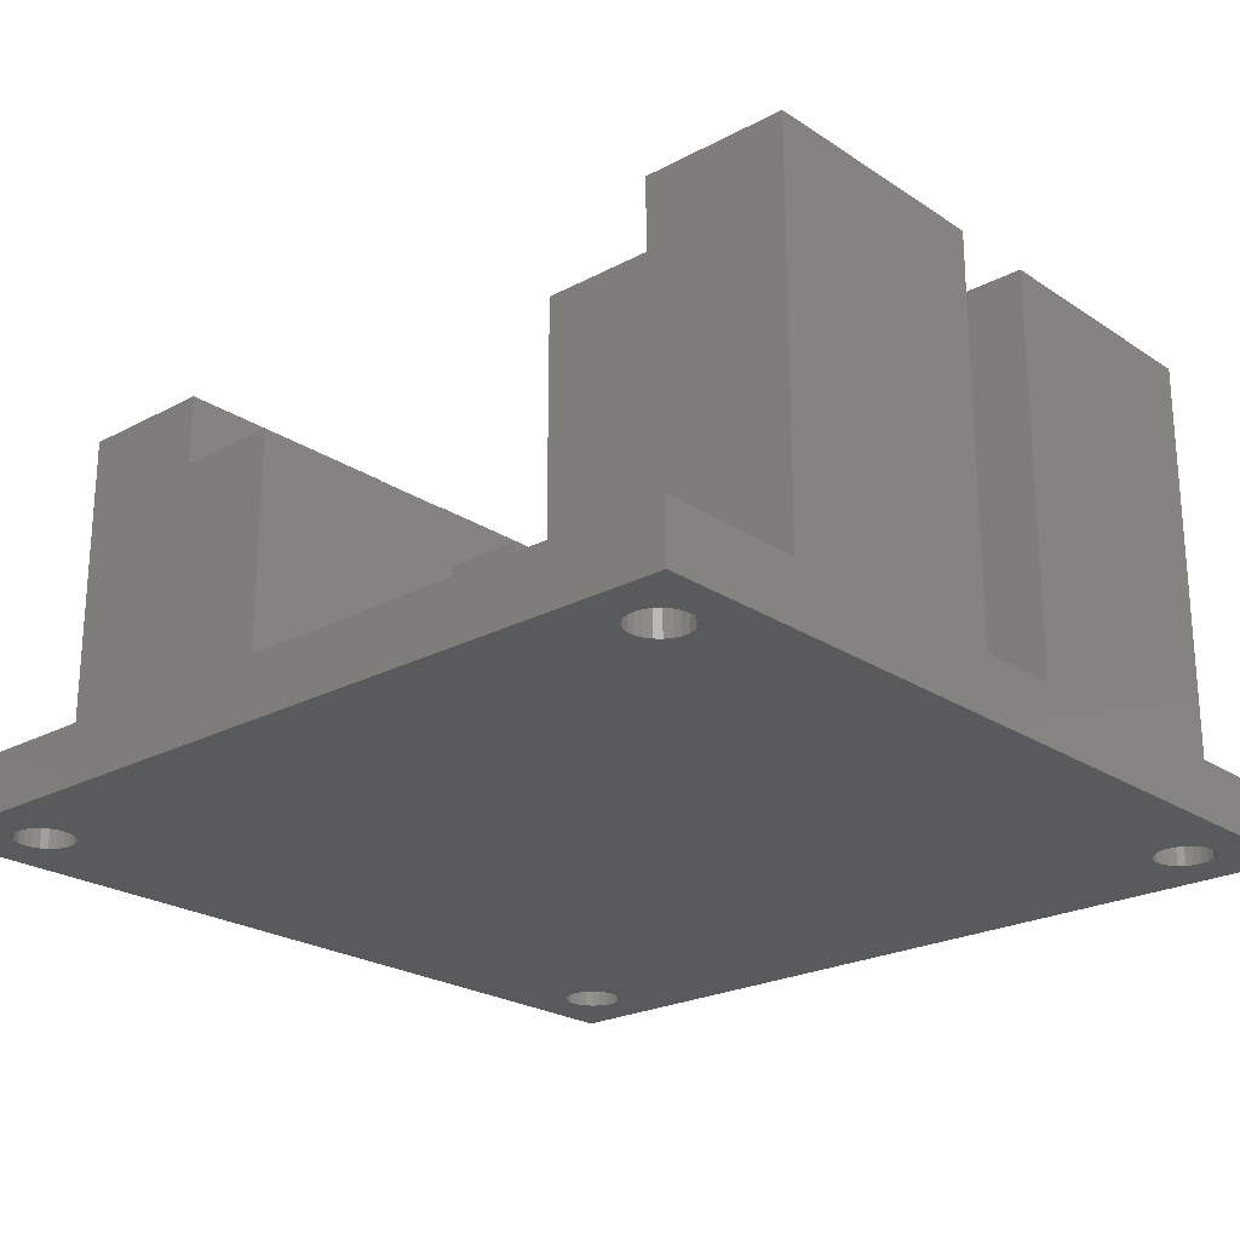
<metadata>
{"format":"stl","ext":"stl","renderer":"f3d","projection":"perspective","resolution":1024,"background":"white","views":[{"elev":-23.2,"azim":132.0,"up":"+Z"}]}
</metadata>
<code>
# stl→obj: 458 verts, 928 faces
v -6.737 5.474 4
v -6.78 55.16 4
v -6.793 4.955 4
v -6.652 54.65 4
v -6.548 5.961 4
v -6.397 54.19 4
v -6.24 6.382 4
v -6.032 53.82 4
v -5.833 6.709 4
v -5.584 53.55 4
v -5.355 6.92 4
v -5.081 53.41 4
v -4.839 6.999 4
v -4.559 53.4 4
v -4.32 6.943 4
v -4.053 53.53 4
v -3.833 6.754 4
v -3.597 53.79 4
v -3.412 6.446 4
v -3.223 54.15 4
v -3.085 6.039 4
v -2.956 54.6 4
v -2.874 5.561 4
v -2.815 55.1 4
v -2.794 5.045 4
v -2.808 55.63 4
v -10 0 4
v -6.714 4.439 4
v -10 17.5 4
v -6.503 3.961 4
v -6.176 3.554 4
v -5.755 3.246 4
v 0 0 4
v -10 42.5 4
v -10 60 4
v -5.268 3.057 4
v -4.749 3.001 4
v -4.233 3.08 4
v -3.755 3.291 4
v -3.348 3.618 4
v -3.04 4.039 4
v -2.851 4.526 4
v -5.535 57.25 4
v 0 60 4
v -5.99 56.99 4
v -6.364 56.63 4
v -6.631 56.18 4
v -6.773 55.68 4
v -5.029 57.38 4
v -4.507 57.37 4
v -4.004 57.23 4
v -3.555 56.96 4
v -3.191 56.59 4
v -2.936 56.13 4
v -33 17.5 4
v -42.5 42.5 4
v -42.5 17.5 4
v -33 42.5 4
v -27 17.5 4
v -27 42.5 4
v -56.79 55.39 0
v -56.73 54.87 4
v -56.73 54.87 0
v -56.79 55.39 4
v -56.73 55.91 0
v -56.73 55.91 4
v -56.53 56.39 0
v -56.53 56.39 4
v -56.21 56.8 0
v -56.21 56.8 4
v -55.79 57.12 4
v -55.79 57.12 0
v -55.31 57.32 4
v -55.31 57.32 0
v -54.79 57.39 4
v -54.79 57.39 0
v -54.28 57.32 4
v -54.28 57.32 0
v -53.79 57.12 4
v -53.79 57.12 0
v -53.38 56.8 4
v -53.38 56.8 0
v -53.06 56.39 0
v -53.06 56.39 4
v -52.86 55.91 0
v -52.86 55.91 4
v -52.79 55.39 0
v -52.79 55.39 4
v -52.86 54.87 0
v -52.86 54.87 4
v -53.06 54.39 0
v -53.06 54.39 4
v -53.38 53.98 0
v -53.38 53.98 4
v -53.79 53.66 4
v -53.79 53.66 0
v -54.28 53.46 4
v -54.28 53.46 0
v -54.79 53.39 4
v -54.79 53.39 0
v -55.31 53.46 4
v -55.31 53.46 0
v -55.79 53.66 4
v -55.79 53.66 0
v -56.21 53.98 4
v -56.21 53.98 0
v -56.53 54.39 0
v -56.53 54.39 4
v -56.56 4.057 0
v -56.25 3.633 4
v -56.25 3.633 0
v -56.56 4.057 4
v -56.74 4.546 0
v -56.74 4.546 4
v -56.79 5.065 0
v -56.79 5.065 4
v -56.71 5.58 0
v -56.71 5.58 4
v -56.49 6.056 0
v -56.49 6.056 4
v -56.16 6.46 0
v -56.16 6.46 4
v -55.74 6.764 4
v -55.74 6.764 0
v -55.25 6.948 4
v -55.25 6.948 0
v -54.73 6.999 4
v -54.73 6.999 0
v -54.21 6.914 4
v -54.21 6.914 0
v -53.74 6.699 4
v -53.74 6.699 0
v -53.33 6.367 4
v -53.33 6.367 0
v -53.03 5.943 0
v -53.03 5.943 4
v -52.85 5.454 0
v -52.85 5.454 4
v -52.79 4.935 0
v -52.79 4.935 4
v -52.88 4.42 0
v -52.88 4.42 4
v -53.1 3.944 0
v -53.1 3.944 4
v -53.43 3.54 0
v -53.43 3.54 4
v -53.85 3.236 4
v -53.85 3.236 0
v -54.34 3.052 4
v -54.34 3.052 0
v -54.86 3.001 4
v -54.86 3.001 0
v -55.37 3.086 4
v -55.37 3.086 0
v -55.85 3.301 4
v -55.85 3.301 0
v -3.085 6.039 0
v -3.412 6.446 0
v -2.874 5.561 0
v -2.794 5.045 0
v -2.851 4.526 0
v -3.04 4.039 0
v -3.348 3.618 0
v -3.755 3.291 0
v -4.233 3.08 0
v -4.749 3.001 0
v -5.268 3.057 0
v -5.755 3.246 0
v -6.176 3.554 0
v -6.503 3.961 0
v -6.714 4.439 0
v -6.793 4.955 0
v -6.737 5.474 0
v -6.548 5.961 0
v -6.24 6.382 0
v -5.833 6.709 0
v -5.355 6.92 0
v -4.839 6.999 0
v -4.32 6.943 0
v -3.833 6.754 0
v -6.78 55.16 0
v -6.652 54.65 0
v -6.773 55.68 0
v -6.631 56.18 0
v -6.364 56.63 0
v -5.99 56.99 0
v -5.535 57.25 0
v -5.029 57.38 0
v -4.507 57.37 0
v -4.004 57.23 0
v -3.555 56.96 0
v -3.191 56.59 0
v -2.936 56.13 0
v -2.808 55.63 0
v -2.815 55.1 0
v -2.956 54.6 0
v -3.223 54.15 0
v -3.597 53.79 0
v -4.053 53.53 0
v -4.559 53.4 0
v -5.081 53.41 0
v -5.584 53.55 0
v -6.032 53.82 0
v -6.397 54.19 0
v -55 42.5 4
v -55 17.5 4
v -52 42.5 4
v -60 0 4
v -60 60 4
v -50 0 4
v -52 17.5 4
v -50 60 4
v -50 17.5 7
v -42.5 42.5 7
v -50 42.5 7
v -42.5 17.5 7
v -50 50 26
v -50 42.5 26
v -50 60 31
v -50 50 31
v -50 10 31
v -50 0 31
v -50 10 26
v -50 17.5 26
v -10 0 31
v -10 10 26
v -10 17.5 26
v -10 10 31
v -27 17.5 26
v -33 42.5 26
v -42.5 42.5 26
v -10 42.5 26
v -10 50 26
v -10 50 31
v -10 60 31
v -42.5 17.5 26
v -41.94 54.5 11
v -41.93 55.53 11
v -42 55.02 11
v -41.74 54.01 11
v -41.72 56.01 11
v -41.43 53.6 11
v -41.4 56.43 11
v -41.01 53.28 11
v -40.99 56.74 11
v -40.53 53.07 11
v -40.5 56.94 11
v -40.02 53 11
v -39.98 57 11
v -39.5 53.06 11
v -39.47 56.93 11
v -39.01 53.26 11
v -38.99 56.72 11
v -38.6 53.57 11
v -38.57 56.4 11
v -38.28 53.99 11
v -38.26 55.99 11
v -38.07 54.47 11
v -38.06 55.5 11
v -38 54.98 11
v -21.89 54.36 11
v -21.96 55.39 11
v -22 54.87 11
v -21.79 55.89 11
v -21.66 53.89 11
v -21.5 56.32 11
v -21.32 53.5 11
v -21.11 56.66 11
v -20.89 53.21 11
v -20.64 56.89 11
v -20.39 53.04 11
v -20.13 57 11
v -19.87 53 11
v -19.61 56.96 11
v -19.36 53.11 11
v -19.11 56.79 11
v -18.89 53.34 11
v -18.68 56.5 11
v -18.5 53.68 11
v -18.34 56.11 11
v -18.21 54.11 11
v -18.11 55.64 11
v -18.04 54.61 11
v -18 55.13 11
v -41.87 4.291 11
v -41.97 5.321 11
v -41.99 4.799 11
v -41.82 5.821 11
v -41.62 3.831 11
v -41.55 6.265 11
v -41.27 3.451 11
v -41.17 6.623 11
v -40.82 3.176 11
v -40.71 6.87 11
v -40.32 3.026 11
v -40.2 6.99 11
v -39.8 3.01 11
v -39.68 6.974 11
v -39.29 3.13 11
v -39.18 6.824 11
v -38.83 3.377 11
v -38.73 6.549 11
v -38.45 3.735 11
v -38.38 6.169 11
v -38.18 4.179 11
v -38.13 5.709 11
v -38.03 4.679 11
v -38.01 5.201 11
v -21.87 4.29 11
v -21.97 5.32 11
v -21.99 4.799 11
v -21.82 5.82 11
v -21.62 3.831 11
v -21.55 6.265 11
v -21.26 3.451 11
v -21.17 6.623 11
v -20.82 3.176 11
v -20.71 6.87 11
v -20.32 3.026 11
v -20.2 6.99 11
v -19.8 3.01 11
v -19.68 6.974 11
v -19.29 3.13 11
v -19.18 6.824 11
v -18.83 3.377 11
v -18.74 6.549 11
v -18.45 3.735 11
v -18.38 6.169 11
v -18.18 4.18 11
v -18.13 5.71 11
v -18.03 4.68 11
v -18.01 5.201 11
v -27 50 26
v -27 50 31
v -27 10 26
v -27 10 31
v -27 0 31
v -21.62 3.831 31
v -21.26 3.451 31
v -20.82 3.176 31
v -20.32 3.026 31
v -21.87 4.29 31
v -21.99 4.799 31
v -19.8 3.01 31
v -19.29 3.13 31
v -18.83 3.377 31
v -18.45 3.735 31
v -18.18 4.18 31
v -18.03 4.68 31
v -18.01 5.201 31
v -20.71 6.87 31
v -21.17 6.623 31
v -21.55 6.265 31
v -21.82 5.82 31
v -21.97 5.32 31
v -20.2 6.99 31
v -19.68 6.974 31
v -19.18 6.824 31
v -18.74 6.549 31
v -18.38 6.169 31
v -18.13 5.71 31
v -40.32 3.026 31
v -39.8 3.01 31
v -40.82 3.176 31
v -41.27 3.451 31
v -41.62 3.831 31
v -41.87 4.291 31
v -41.99 4.799 31
v -41.97 5.321 31
v -41.82 5.821 31
v -41.55 6.265 31
v -41.17 6.623 31
v -40.71 6.87 31
v -40.2 6.99 31
v -39.68 6.974 31
v -39.18 6.824 31
v -38.73 6.549 31
v -38.38 6.169 31
v -38.13 5.709 31
v -38.01 5.201 31
v -38.03 4.679 31
v -38.18 4.179 31
v -38.45 3.735 31
v -38.83 3.377 31
v -39.29 3.13 31
v -21.66 53.89 31
v -27 60 31
v -21.32 53.5 31
v -20.89 53.21 31
v -20.39 53.04 31
v -21.89 54.36 31
v -22 54.87 31
v -19.87 53 31
v -19.36 53.11 31
v -18.89 53.34 31
v -18.5 53.68 31
v -18.21 54.11 31
v -18.04 54.61 31
v -18 55.13 31
v -20.64 56.89 31
v -21.11 56.66 31
v -21.5 56.32 31
v -21.79 55.89 31
v -21.96 55.39 31
v -20.13 57 31
v -19.61 56.96 31
v -19.11 56.79 31
v -18.68 56.5 31
v -18.34 56.11 31
v -18.11 55.64 31
v -38 54.98 31
v -38.07 54.47 31
v -38.28 53.99 31
v -38.6 53.57 31
v -39.01 53.26 31
v -39.5 53.06 31
v -40.02 53 31
v -40.53 53.07 31
v -41.01 53.28 31
v -41.43 53.6 31
v -41.74 54.01 31
v -41.94 54.5 31
v -42 55.02 31
v -41.93 55.53 31
v -41.72 56.01 31
v -41.4 56.43 31
v -40.99 56.74 31
v -40.5 56.94 31
v -39.98 57 31
v -39.47 56.93 31
v -38.99 56.72 31
v -38.57 56.4 31
v -38.26 55.99 31
v -38.06 55.5 31
v -60 60 0
v -60 0 0
v 0 60 0
v 0 0 0
v -27 0 4
v -33 0 31
v -33 0 4
v -33 60 4
v -33 60 31
v -27 60 4
v -33 50 31
v -33 10 31
v -27 42.5 26
v -33 50 26
v -33 10 26
v -33 17.5 26
v -27 10 4
v -33 10 4
v -33 50 4
v -27 50 4
v -52 17.5 7
v -55 42.5 7
v -55 17.5 7
v -52 42.5 7
f 1 2 3
f 2 1 4
f 4 1 5
f 4 5 6
f 6 5 7
f 6 7 8
f 8 7 9
f 8 9 10
f 10 9 11
f 10 11 12
f 12 11 13
f 12 13 14
f 14 13 15
f 14 15 16
f 16 15 17
f 16 17 18
f 18 17 19
f 18 19 20
f 20 19 21
f 20 21 22
f 22 21 23
f 22 23 24
f 24 23 25
f 24 25 26
f 27 28 29
f 28 27 30
f 30 27 31
f 31 27 32
f 32 27 33
f 29 28 3
f 29 3 34
f 34 3 35
f 32 33 36
f 36 33 37
f 37 33 38
f 38 33 39
f 39 33 40
f 40 33 41
f 41 33 42
f 42 33 25
f 35 43 44
f 43 35 45
f 45 35 46
f 46 35 47
f 47 35 48
f 48 35 2
f 2 35 3
f 44 43 49
f 44 49 50
f 44 50 51
f 44 51 52
f 44 52 53
f 44 53 54
f 44 54 26
f 44 26 25
f 44 25 33
f 55 56 57
f 56 55 58
f 58 55 59
f 58 59 60
f 60 59 29
f 60 29 34
f 61 62 63
f 62 61 64
f 65 64 61
f 64 65 66
f 67 66 65
f 66 67 68
f 69 68 67
f 68 69 70
f 71 69 72
f 69 71 70
f 73 72 74
f 72 73 71
f 75 74 76
f 74 75 73
f 77 76 78
f 76 77 75
f 79 78 80
f 78 79 77
f 81 80 82
f 80 81 79
f 81 83 84
f 83 81 82
f 84 85 86
f 85 84 83
f 86 87 88
f 87 86 85
f 88 89 90
f 89 88 87
f 90 91 92
f 91 90 89
f 92 93 94
f 93 92 91
f 95 93 96
f 93 95 94
f 97 96 98
f 96 97 95
f 99 98 100
f 98 99 97
f 101 100 102
f 100 101 99
f 103 102 104
f 102 103 101
f 105 104 106
f 104 105 103
f 107 105 106
f 105 107 108
f 63 108 107
f 108 63 62
f 109 110 111
f 110 109 112
f 113 112 109
f 112 113 114
f 115 114 113
f 114 115 116
f 117 116 115
f 116 117 118
f 119 118 117
f 118 119 120
f 121 120 119
f 120 121 122
f 123 121 124
f 121 123 122
f 125 124 126
f 124 125 123
f 127 126 128
f 126 127 125
f 129 128 130
f 128 129 127
f 131 130 132
f 130 131 129
f 133 132 134
f 132 133 131
f 133 135 136
f 135 133 134
f 136 137 138
f 137 136 135
f 138 139 140
f 139 138 137
f 140 141 142
f 141 140 139
f 142 143 144
f 143 142 141
f 144 145 146
f 145 144 143
f 147 145 148
f 145 147 146
f 149 148 150
f 148 149 147
f 151 150 152
f 150 151 149
f 153 152 154
f 152 153 151
f 155 154 156
f 154 155 153
f 110 156 111
f 156 110 155
f 19 157 21
f 157 19 158
f 21 159 23
f 159 21 157
f 23 160 25
f 160 23 159
f 25 161 42
f 161 25 160
f 42 162 41
f 162 42 161
f 41 163 40
f 163 41 162
f 39 163 164
f 163 39 40
f 38 164 165
f 164 38 39
f 37 165 166
f 165 37 38
f 36 166 167
f 166 36 37
f 32 167 168
f 167 32 36
f 31 168 169
f 168 31 32
f 170 31 169
f 31 170 30
f 171 30 170
f 30 171 28
f 172 28 171
f 28 172 3
f 173 3 172
f 3 173 1
f 174 1 173
f 1 174 5
f 175 5 174
f 5 175 7
f 9 175 176
f 175 9 7
f 11 176 177
f 176 11 9
f 13 177 178
f 177 13 11
f 15 178 179
f 178 15 13
f 17 179 180
f 179 17 15
f 19 180 158
f 180 19 17
f 181 4 182
f 4 181 2
f 183 2 181
f 2 183 48
f 184 48 183
f 48 184 47
f 185 47 184
f 47 185 46
f 45 185 186
f 185 45 46
f 43 186 187
f 186 43 45
f 49 187 188
f 187 49 43
f 50 188 189
f 188 50 49
f 51 189 190
f 189 51 50
f 52 190 191
f 190 52 51
f 52 192 53
f 192 52 191
f 53 193 54
f 193 53 192
f 54 194 26
f 194 54 193
f 26 195 24
f 195 26 194
f 24 196 22
f 196 24 195
f 22 197 20
f 197 22 196
f 18 197 198
f 197 18 20
f 16 198 199
f 198 16 18
f 14 199 200
f 199 14 16
f 12 200 201
f 200 12 14
f 10 201 202
f 201 10 12
f 8 202 203
f 202 8 10
f 204 8 203
f 8 204 6
f 182 6 204
f 6 182 4
f 116 62 64
f 62 116 118
f 62 118 108
f 108 118 120
f 108 120 105
f 105 120 122
f 105 122 103
f 103 122 123
f 103 123 101
f 101 123 125
f 101 125 205
f 101 205 99
f 205 125 206
f 99 205 207
f 99 207 97
f 97 207 95
f 95 207 94
f 94 207 92
f 92 207 90
f 90 207 88
f 208 116 209
f 116 208 114
f 114 208 112
f 112 208 110
f 110 208 155
f 155 208 210
f 209 116 64
f 155 210 153
f 153 210 151
f 151 210 149
f 149 210 147
f 147 210 146
f 146 210 144
f 144 210 142
f 142 210 140
f 140 210 211
f 211 210 207
f 207 210 212
f 209 71 212
f 71 209 70
f 70 209 68
f 68 209 66
f 66 209 64
f 212 71 73
f 212 73 75
f 212 75 77
f 212 77 79
f 212 79 81
f 212 81 84
f 212 84 86
f 212 86 88
f 212 88 207
f 127 206 125
f 206 127 211
f 211 127 129
f 211 129 131
f 211 131 133
f 211 133 136
f 211 136 138
f 211 138 140
f 213 214 215
f 214 213 216
f 217 215 218
f 219 217 220
f 221 210 222
f 210 221 223
f 210 223 213
f 210 213 212
f 213 223 224
f 212 213 215
f 212 215 217
f 212 217 219
f 29 225 27
f 225 29 226
f 226 29 227
f 228 225 226
f 229 29 59
f 29 229 227
f 56 216 57
f 216 56 214
f 230 56 58
f 56 230 214
f 214 230 231
f 35 232 34
f 232 35 233
f 233 35 234
f 234 35 235
f 231 215 214
f 215 231 218
f 224 216 213
f 216 224 236
f 237 238 239
f 238 237 240
f 238 240 241
f 241 240 242
f 241 242 243
f 243 242 244
f 243 244 245
f 245 244 246
f 245 246 247
f 247 246 248
f 247 248 249
f 249 248 250
f 249 250 251
f 251 250 252
f 251 252 253
f 253 252 254
f 253 254 255
f 255 254 256
f 255 256 257
f 257 256 258
f 257 258 259
f 259 258 260
f 261 262 263
f 262 261 264
f 264 261 265
f 264 265 266
f 266 265 267
f 266 267 268
f 268 267 269
f 268 269 270
f 270 269 271
f 270 271 272
f 272 271 273
f 272 273 274
f 274 273 275
f 274 275 276
f 276 275 277
f 276 277 278
f 278 277 279
f 278 279 280
f 280 279 281
f 280 281 282
f 282 281 283
f 282 283 284
f 285 286 287
f 286 285 288
f 288 285 289
f 288 289 290
f 290 289 291
f 290 291 292
f 292 291 293
f 292 293 294
f 294 293 295
f 294 295 296
f 296 295 297
f 296 297 298
f 298 297 299
f 298 299 300
f 300 299 301
f 300 301 302
f 302 301 303
f 302 303 304
f 304 303 305
f 304 305 306
f 306 305 307
f 306 307 308
f 309 310 311
f 310 309 312
f 312 309 313
f 312 313 314
f 314 313 315
f 314 315 316
f 316 315 317
f 316 317 318
f 318 317 319
f 318 319 320
f 320 319 321
f 320 321 322
f 322 321 323
f 322 323 324
f 324 323 325
f 324 325 326
f 326 325 327
f 326 327 328
f 328 327 329
f 328 329 330
f 330 329 331
f 330 331 332
f 234 333 233
f 333 234 334
f 335 227 229
f 227 335 226
f 336 226 335
f 226 336 228
f 337 338 336
f 338 337 339
f 339 337 340
f 340 337 341
f 341 337 225
f 336 338 342
f 336 342 343
f 341 225 344
f 344 225 345
f 345 225 346
f 346 225 347
f 347 225 348
f 348 225 349
f 349 225 350
f 336 351 228
f 351 336 352
f 352 336 353
f 353 336 354
f 354 336 355
f 355 336 343
f 228 351 356
f 228 356 357
f 228 357 358
f 228 358 359
f 228 359 360
f 228 360 361
f 228 361 350
f 228 350 225
f 312 355 310
f 355 312 354
f 314 354 312
f 354 314 353
f 352 314 316
f 314 352 353
f 351 316 318
f 316 351 352
f 356 318 320
f 318 356 351
f 357 320 322
f 320 357 356
f 358 322 324
f 322 358 357
f 359 324 326
f 324 359 358
f 359 328 360
f 328 359 326
f 360 330 361
f 330 360 328
f 361 332 350
f 332 361 330
f 350 331 349
f 331 350 332
f 349 329 348
f 329 349 331
f 348 327 347
f 327 348 329
f 346 327 325
f 327 346 347
f 345 325 323
f 325 345 346
f 344 323 321
f 323 344 345
f 341 321 319
f 321 341 344
f 340 319 317
f 319 340 341
f 339 317 315
f 317 339 340
f 313 339 315
f 339 313 338
f 309 338 313
f 338 309 342
f 311 342 309
f 342 311 343
f 310 343 311
f 343 310 355
f 362 297 295
f 297 362 363
f 364 295 293
f 295 364 362
f 365 293 291
f 293 365 364
f 289 365 291
f 365 289 366
f 285 366 289
f 366 285 367
f 287 367 285
f 367 287 368
f 286 368 287
f 368 286 369
f 288 369 286
f 369 288 370
f 290 370 288
f 370 290 371
f 372 290 292
f 290 372 371
f 373 292 294
f 292 373 372
f 374 294 296
f 294 374 373
f 375 296 298
f 296 375 374
f 376 298 300
f 298 376 375
f 377 300 302
f 300 377 376
f 377 304 378
f 304 377 302
f 378 306 379
f 306 378 304
f 379 308 380
f 308 379 306
f 380 307 381
f 307 380 308
f 381 305 382
f 305 381 307
f 382 303 383
f 303 382 305
f 384 303 301
f 303 384 383
f 385 301 299
f 301 385 384
f 363 299 297
f 299 363 385
f 334 386 387
f 386 334 388
f 388 334 389
f 389 334 390
f 390 334 234
f 387 386 391
f 387 391 392
f 390 234 393
f 393 234 394
f 394 234 395
f 395 234 396
f 396 234 397
f 397 234 398
f 398 234 399
f 387 400 235
f 400 387 401
f 401 387 402
f 402 387 403
f 403 387 404
f 404 387 392
f 235 400 405
f 235 405 406
f 235 406 407
f 235 407 408
f 235 408 409
f 235 409 410
f 235 410 399
f 235 399 234
f 411 258 412
f 258 411 260
f 412 256 413
f 256 412 258
f 413 254 414
f 254 413 256
f 415 254 252
f 254 415 414
f 416 252 250
f 252 416 415
f 417 250 248
f 250 417 416
f 418 248 246
f 248 418 417
f 419 246 244
f 246 419 418
f 420 244 242
f 244 420 419
f 240 420 242
f 420 240 421
f 237 421 240
f 421 237 422
f 239 422 237
f 422 239 423
f 238 423 239
f 423 238 424
f 241 424 238
f 424 241 425
f 243 425 241
f 425 243 426
f 427 243 245
f 243 427 426
f 428 245 247
f 245 428 427
f 429 247 249
f 247 429 428
f 430 249 251
f 249 430 429
f 431 251 253
f 251 431 430
f 432 253 255
f 253 432 431
f 432 257 433
f 257 432 255
f 433 259 434
f 259 433 257
f 434 260 411
f 260 434 259
f 395 279 277
f 279 395 396
f 394 277 275
f 277 394 395
f 393 275 273
f 275 393 394
f 390 273 271
f 273 390 393
f 389 271 269
f 271 389 390
f 388 269 267
f 269 388 389
f 265 388 267
f 388 265 386
f 261 386 265
f 386 261 391
f 263 391 261
f 391 263 392
f 262 392 263
f 392 262 404
f 264 404 262
f 404 264 403
f 266 403 264
f 403 266 402
f 401 266 268
f 266 401 402
f 400 268 270
f 268 400 401
f 405 270 272
f 270 405 400
f 406 272 274
f 272 406 405
f 407 274 276
f 274 407 406
f 408 276 278
f 276 408 407
f 408 280 409
f 280 408 278
f 409 282 410
f 282 409 280
f 410 284 399
f 284 410 282
f 399 283 398
f 283 399 284
f 398 281 397
f 281 398 283
f 397 279 396
f 279 397 281
f 435 61 436
f 61 435 65
f 65 435 67
f 67 435 69
f 69 435 72
f 72 435 74
f 74 435 76
f 76 435 437
f 76 437 78
f 78 437 80
f 80 437 82
f 82 437 83
f 83 437 85
f 85 437 87
f 87 437 187
f 87 187 186
f 87 186 185
f 87 185 184
f 87 184 183
f 87 183 181
f 87 181 172
f 187 437 188
f 188 437 189
f 189 437 190
f 190 437 191
f 191 437 192
f 192 437 193
f 193 437 194
f 194 437 160
f 436 152 438
f 152 436 154
f 154 436 156
f 156 436 111
f 111 436 109
f 109 436 113
f 113 436 115
f 115 436 61
f 438 152 150
f 438 150 148
f 438 148 145
f 438 145 143
f 438 143 141
f 438 141 139
f 438 139 168
f 168 139 169
f 169 139 87
f 169 87 170
f 170 87 171
f 171 87 172
f 438 168 167
f 438 167 166
f 438 166 165
f 438 165 164
f 438 164 163
f 438 163 162
f 438 162 161
f 438 161 160
f 438 160 437
f 181 173 172
f 173 181 182
f 173 182 174
f 174 182 204
f 174 204 175
f 175 204 203
f 175 203 176
f 176 203 202
f 176 202 177
f 177 202 201
f 177 201 178
f 178 201 200
f 178 200 179
f 179 200 199
f 179 199 180
f 180 199 198
f 180 198 158
f 158 198 197
f 158 197 157
f 157 197 196
f 157 196 159
f 159 196 195
f 159 195 160
f 160 195 194
f 63 115 61
f 115 63 117
f 117 63 107
f 117 107 119
f 119 107 106
f 119 106 121
f 121 106 104
f 121 104 124
f 124 104 102
f 124 102 126
f 126 102 100
f 126 100 128
f 128 100 98
f 128 98 130
f 130 98 96
f 130 96 132
f 132 96 93
f 132 93 134
f 134 93 91
f 134 91 135
f 135 91 89
f 135 89 137
f 137 89 87
f 137 87 139
f 209 436 208
f 436 209 435
f 437 33 438
f 33 437 44
f 33 436 438
f 436 33 439
f 439 33 27
f 439 27 337
f 337 27 225
f 440 210 441
f 210 440 222
f 436 441 208
f 441 436 439
f 208 441 210
f 209 437 435
f 437 209 442
f 442 209 212
f 442 212 443
f 443 212 219
f 387 35 444
f 35 387 235
f 437 444 44
f 444 437 442
f 44 444 35
f 220 419 219
f 419 220 418
f 418 220 445
f 219 419 420
f 219 420 421
f 219 421 422
f 219 422 423
f 418 445 417
f 417 445 416
f 416 445 415
f 415 445 414
f 414 445 413
f 413 445 412
f 412 445 411
f 219 427 443
f 427 219 426
f 426 219 425
f 425 219 424
f 424 219 423
f 443 427 428
f 443 428 429
f 443 429 430
f 443 430 431
f 443 431 432
f 443 432 433
f 443 433 434
f 443 434 411
f 443 411 445
f 222 365 221
f 365 222 364
f 364 222 440
f 221 365 366
f 221 366 367
f 221 367 368
f 364 440 362
f 362 440 363
f 363 440 385
f 385 440 384
f 384 440 383
f 383 440 382
f 382 440 381
f 381 440 380
f 221 373 446
f 373 221 372
f 372 221 371
f 371 221 370
f 370 221 369
f 369 221 368
f 446 373 374
f 446 374 375
f 446 375 376
f 446 376 377
f 446 377 378
f 446 378 379
f 446 379 380
f 446 380 440
f 447 233 333
f 233 447 232
f 231 217 218
f 217 231 448
f 448 231 230
f 449 224 223
f 224 449 236
f 236 449 450
f 336 439 337
f 439 336 451
f 451 336 335
f 452 440 441
f 440 452 446
f 446 452 449
f 221 449 223
f 449 221 446
f 451 55 452
f 55 451 59
f 55 449 452
f 449 55 450
f 229 451 335
f 451 229 59
f 57 450 55
f 450 57 216
f 450 216 236
f 60 453 58
f 453 60 454
f 453 230 58
f 230 453 448
f 333 60 447
f 60 333 454
f 34 447 60
f 447 34 232
f 454 442 453
f 442 454 444
f 387 333 334
f 333 387 454
f 454 387 444
f 442 448 453
f 448 442 445
f 445 442 443
f 445 217 448
f 217 445 220
f 439 452 441
f 452 439 451
f 455 456 457
f 456 455 458
f 456 207 205
f 207 456 458
f 456 206 457
f 206 456 205
f 455 206 211
f 206 455 457
f 207 455 211
f 455 207 458

</code>
